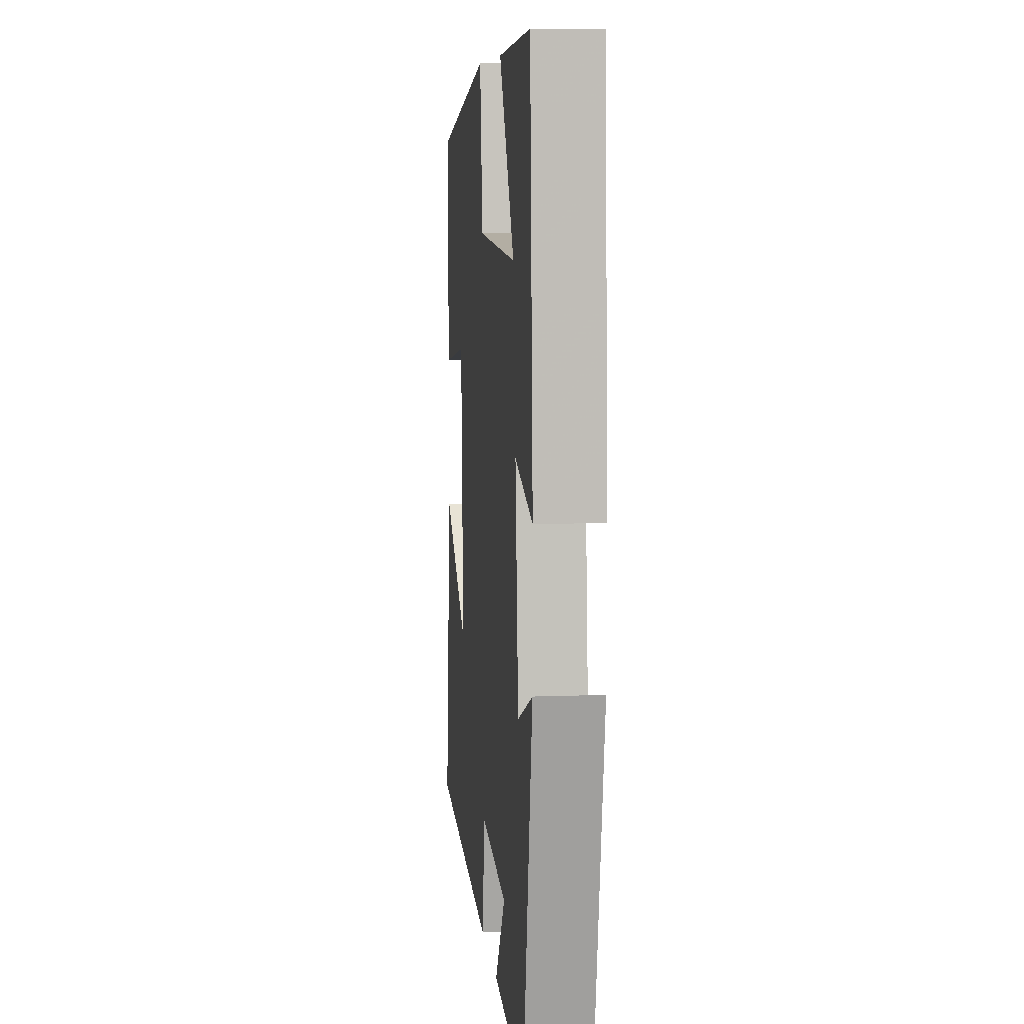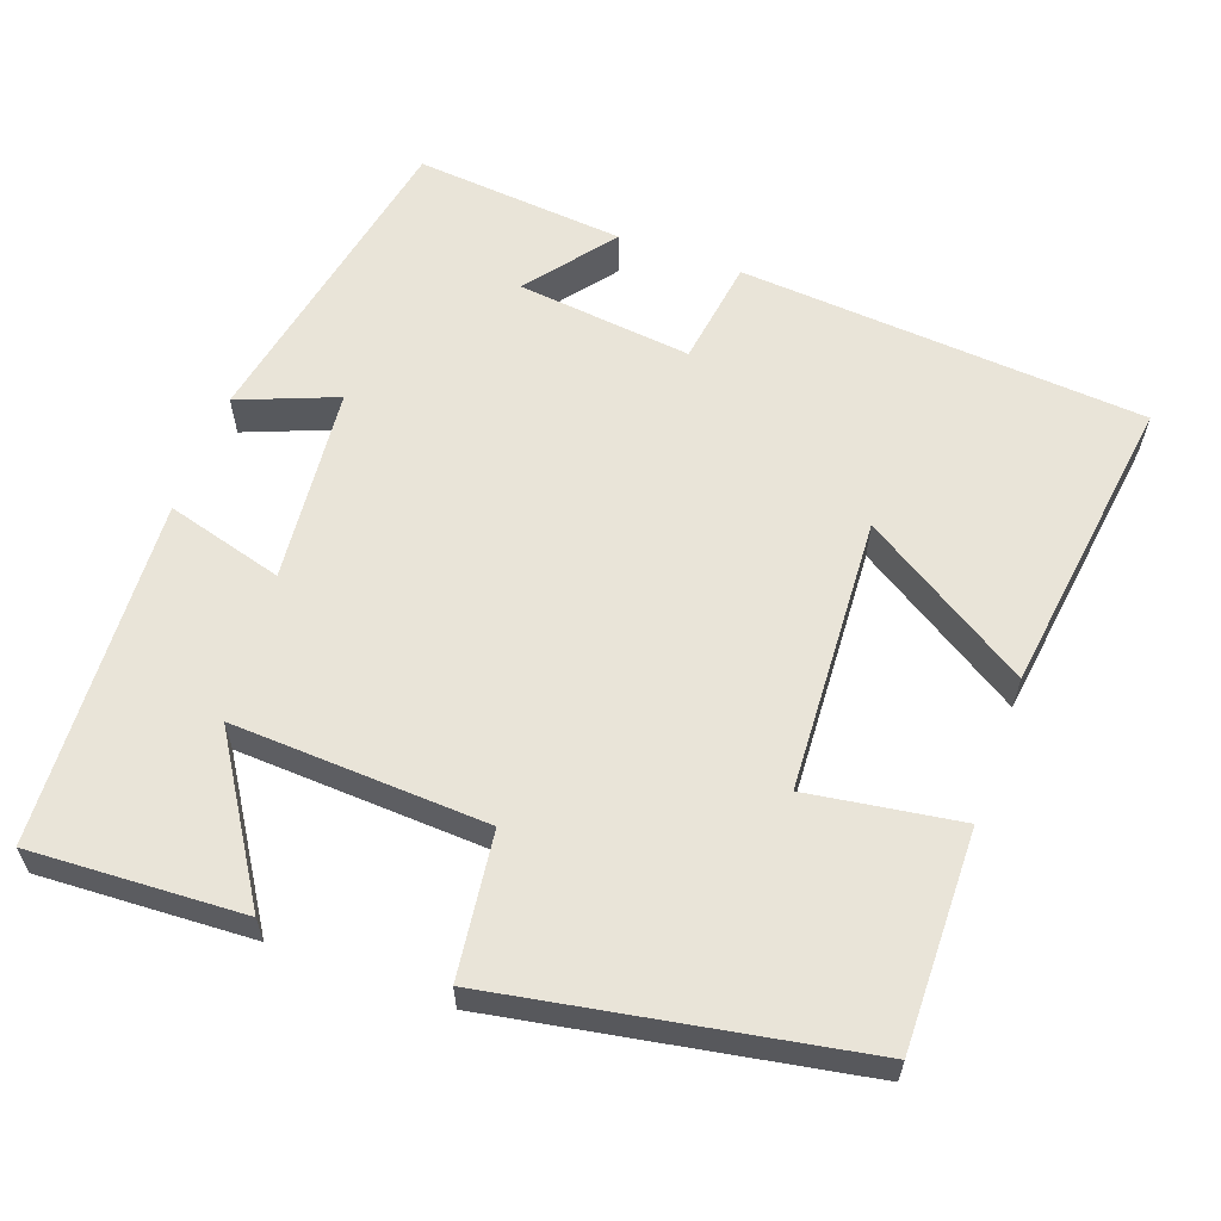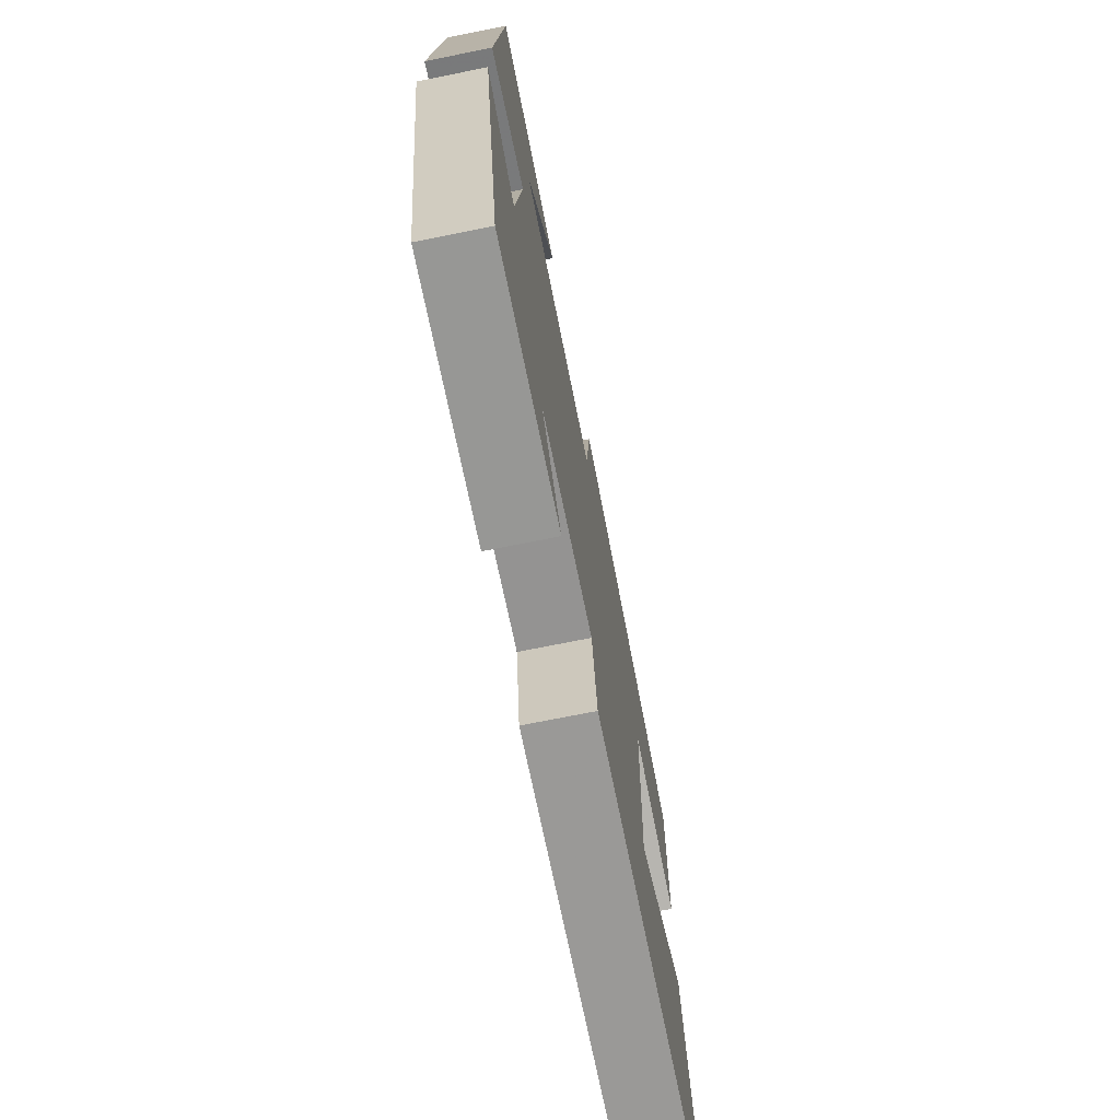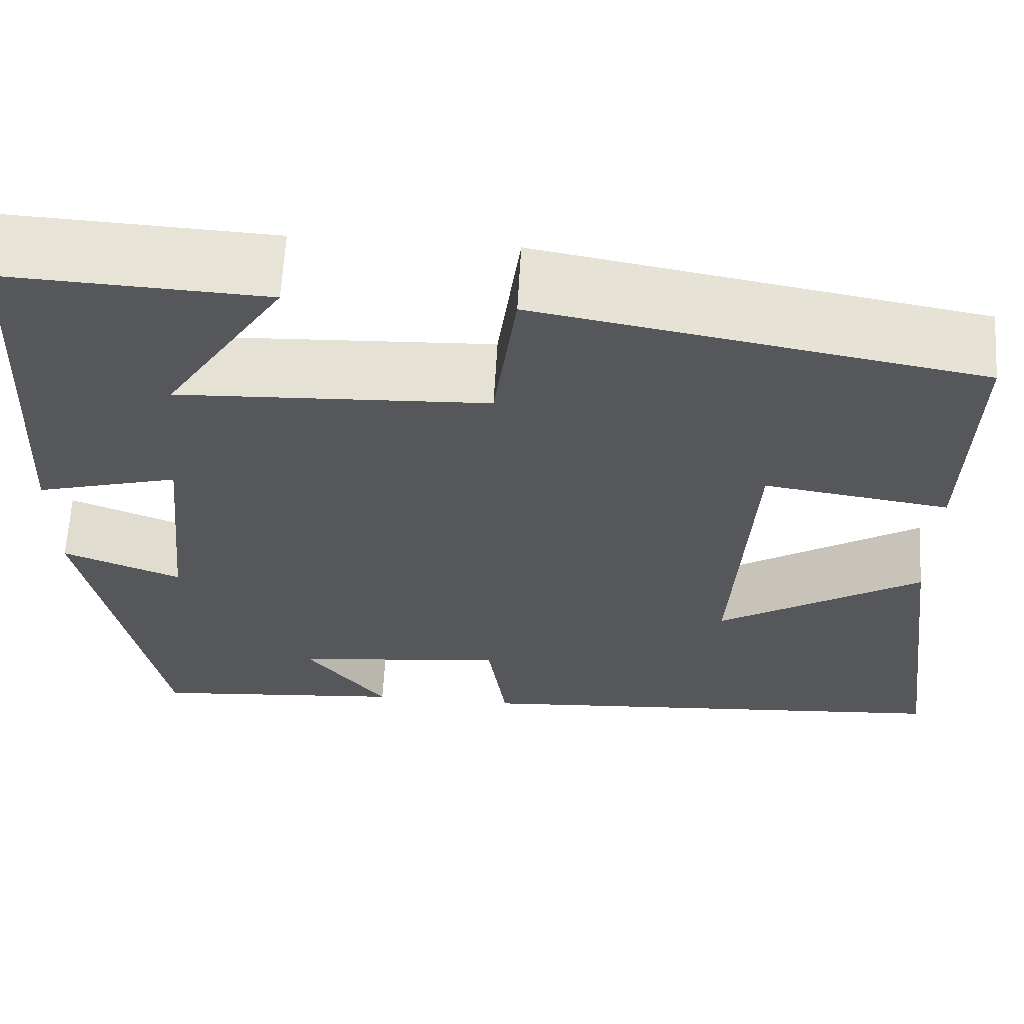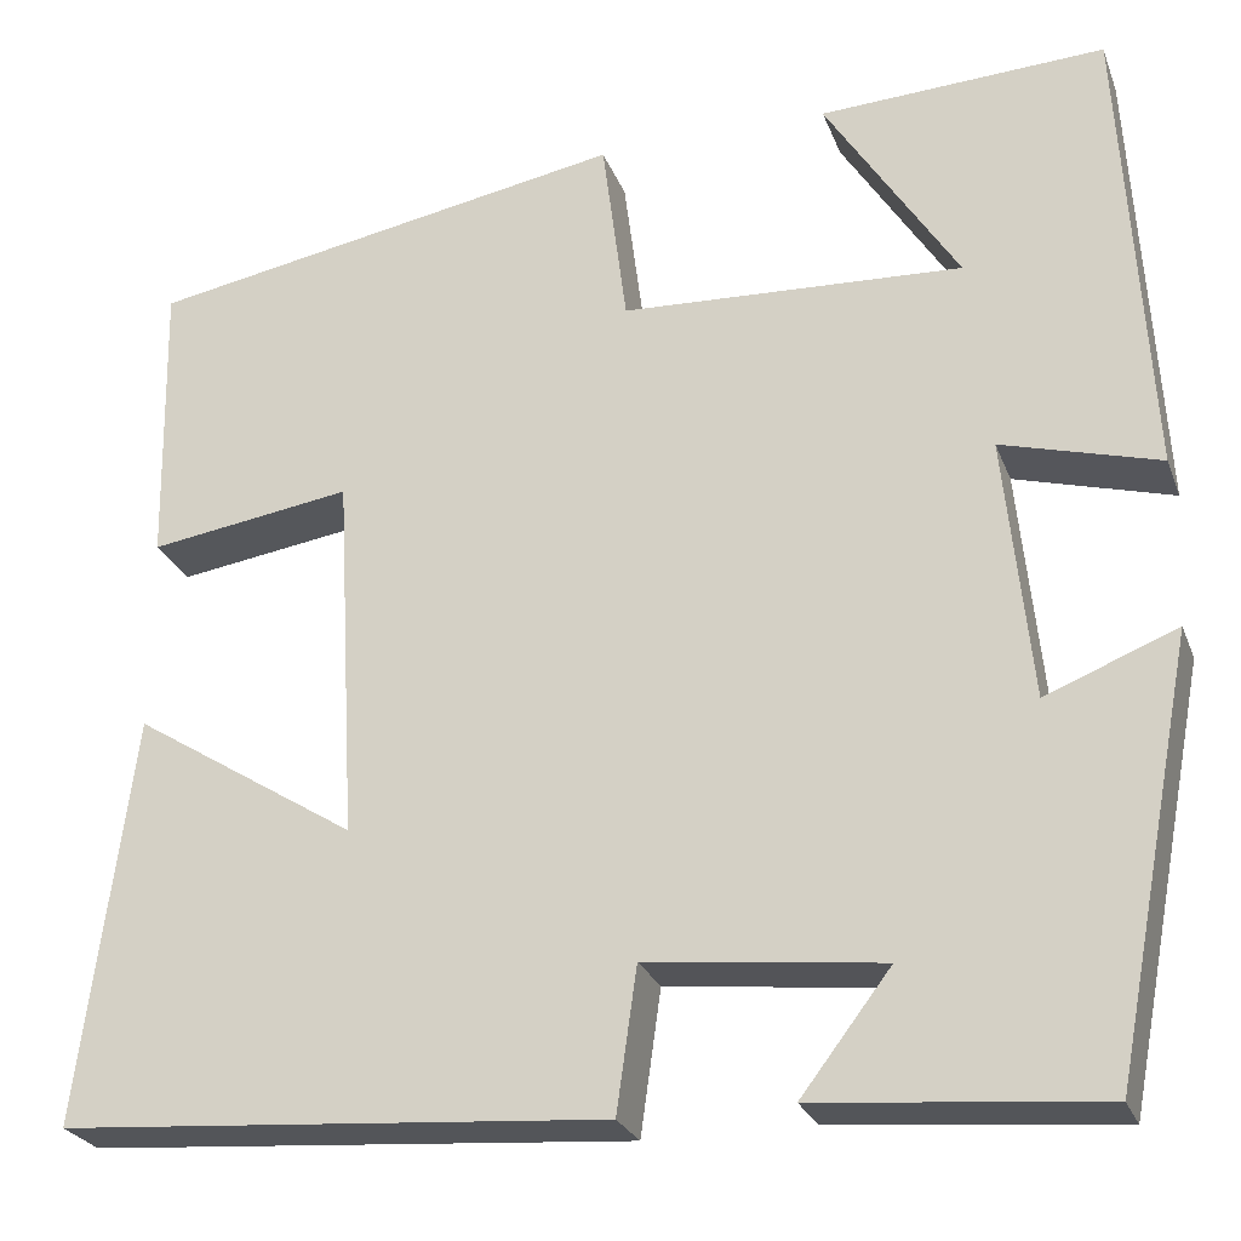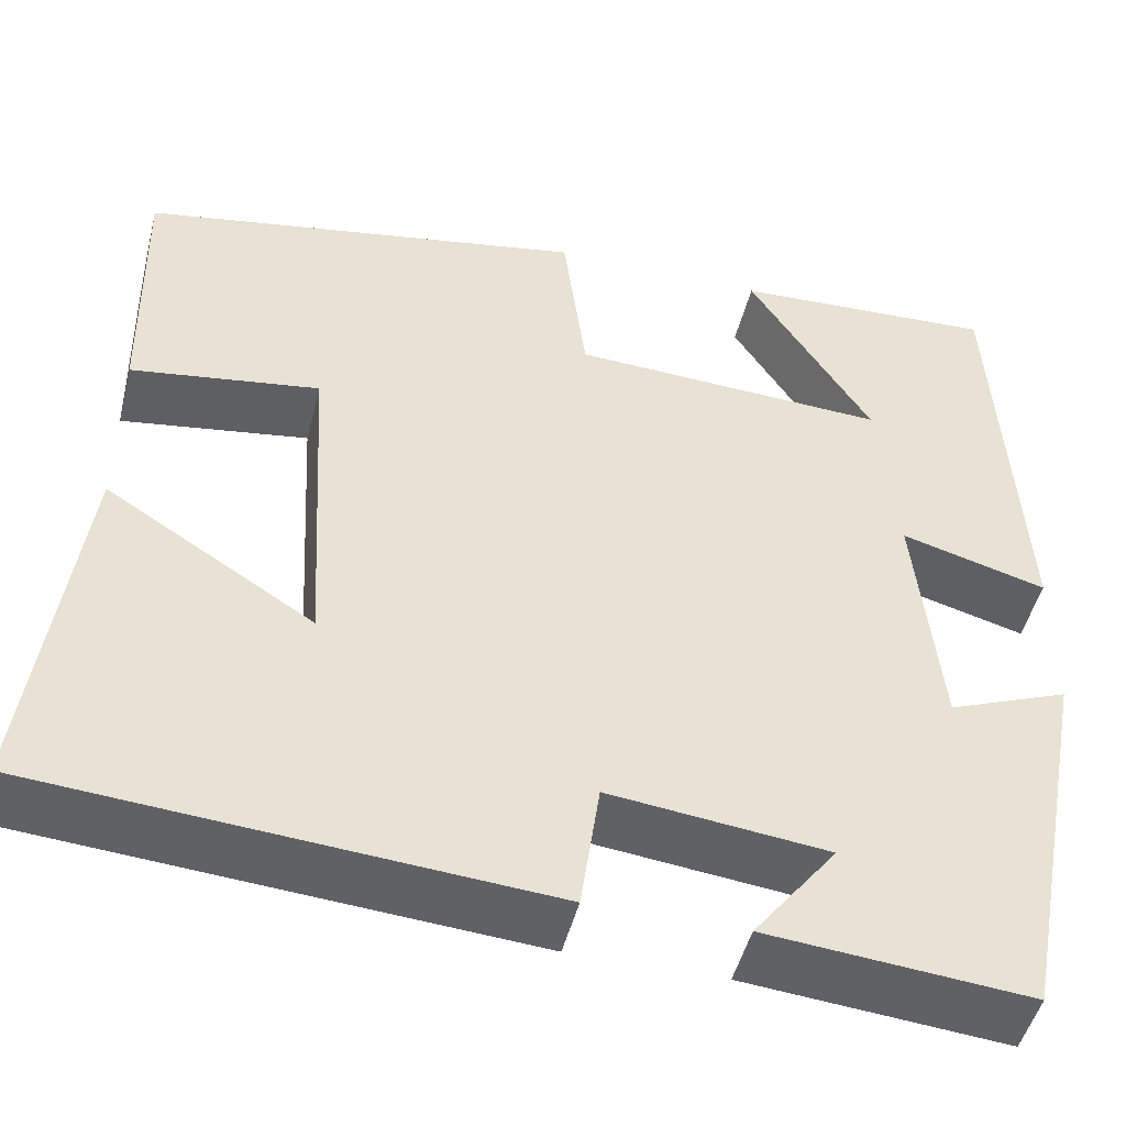
<metadata>
{"format":"obj","ext":"obj","renderer":"f3d","projection":"perspective","resolution":1024,"background":"white","views":[{"elev":8.2,"azim":-95.9,"up":"+Z"},{"elev":60.2,"azim":20.0,"up":"+Y"},{"elev":-73.0,"azim":-78.7,"up":"+Z"},{"elev":63.5,"azim":3.3,"up":"+Z"},{"elev":-25.7,"azim":-162.0,"up":"+Z"},{"elev":-48.3,"azim":166.0,"up":"+Z"}]}
</metadata>
<code>
v -0.474 0.07 0.514
v -0.195 0.07 0.5
v -0.325 0.07 0.296
v 0.009 0.07 0.312
v 0.033 0.07 0.5
v 0.505 0.07 0.415
v 0.5 0.07 0.13
v 0.301 0.07 0.16
v 0.281 0.07 -0.2
v 0.5 0.07 -0.062
v 0.552 0.07 -0.46
v 0.019 0.07 -0.5
v -0.001 0.07 -0.359
v -0.231 0.07 -0.385
v -0.143 0.07 -0.5
v -0.42 0.07 -0.525
v -0.5 0.07 -0.105
v -0.372 0.07 -0.156
v -0.346 0.07 0.102
v -0.5 0.07 0.059
v -0.474 0 0.514
v -0.195 0 0.5
v -0.325 0 0.296
v 0.009 0 0.312
v 0.033 0 0.5
v 0.505 0 0.415
v 0.5 0 0.13
v 0.301 0 0.16
v 0.281 0 -0.2
v 0.5 0 -0.062
v 0.552 0 -0.46
v 0.019 0 -0.5
v -0.001 0 -0.359
v -0.231 0 -0.385
v -0.143 0 -0.5
v -0.42 0 -0.525
v -0.5 0 -0.105
v -0.372 0 -0.156
v -0.346 0 0.102
v -0.5 0 0.059
f 19 20 1
f 16 17 18
f 14 15 16
f 14 16 18
f 13 14 18 19
f 9 10 11 12
f 8 9 12 13
f 6 7 8
f 5 6 8
f 4 5 8
f 8 13 19
f 4 8 19
f 3 4 19
f 1 2 3
f 1 3 19
f 21 40 39
f 38 37 36
f 36 35 34
f 38 36 34
f 39 38 34 33
f 32 31 30 29
f 33 32 29 28
f 28 27 26
f 28 26 25
f 28 25 24
f 39 33 28
f 39 28 24
f 39 24 23
f 23 22 21
f 39 23 21
f 1 21 22 2
f 2 22 23 3
f 3 23 24 4
f 4 24 25 5
f 5 25 26 6
f 6 26 27 7
f 7 27 28 8
f 8 28 29 9
f 9 29 30 10
f 10 30 31 11
f 11 31 32 12
f 12 32 33 13
f 13 33 34 14
f 14 34 35 15
f 15 35 36 16
f 16 36 37 17
f 17 37 38 18
f 18 38 39 19
f 19 39 40 20
f 20 40 21 1

</code>
